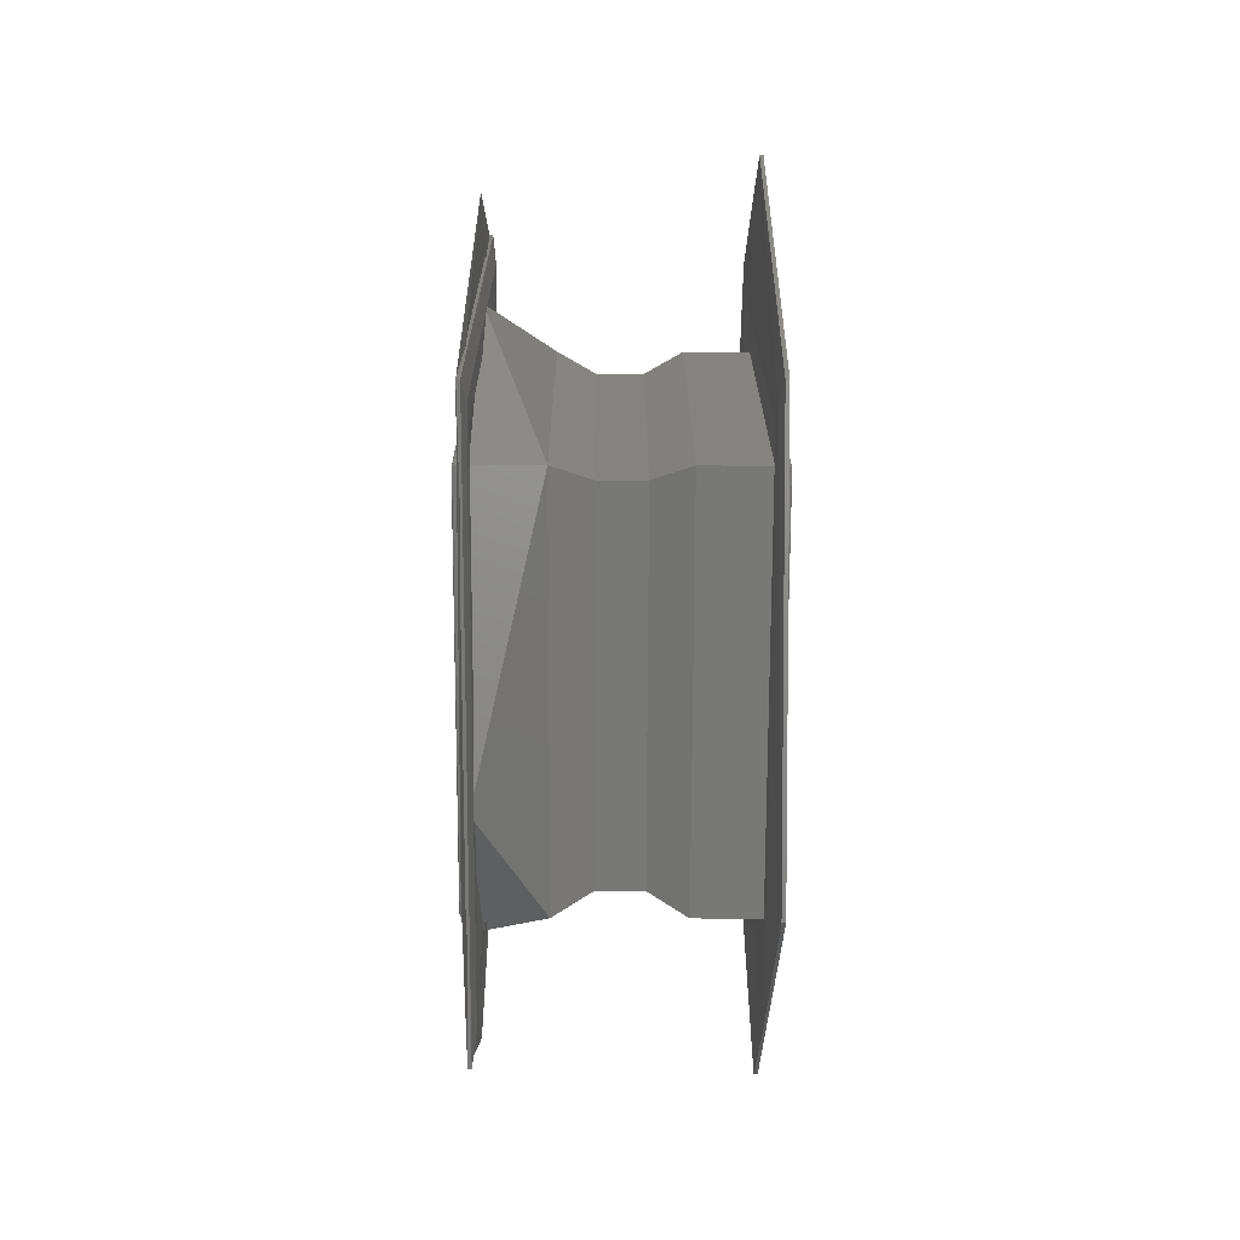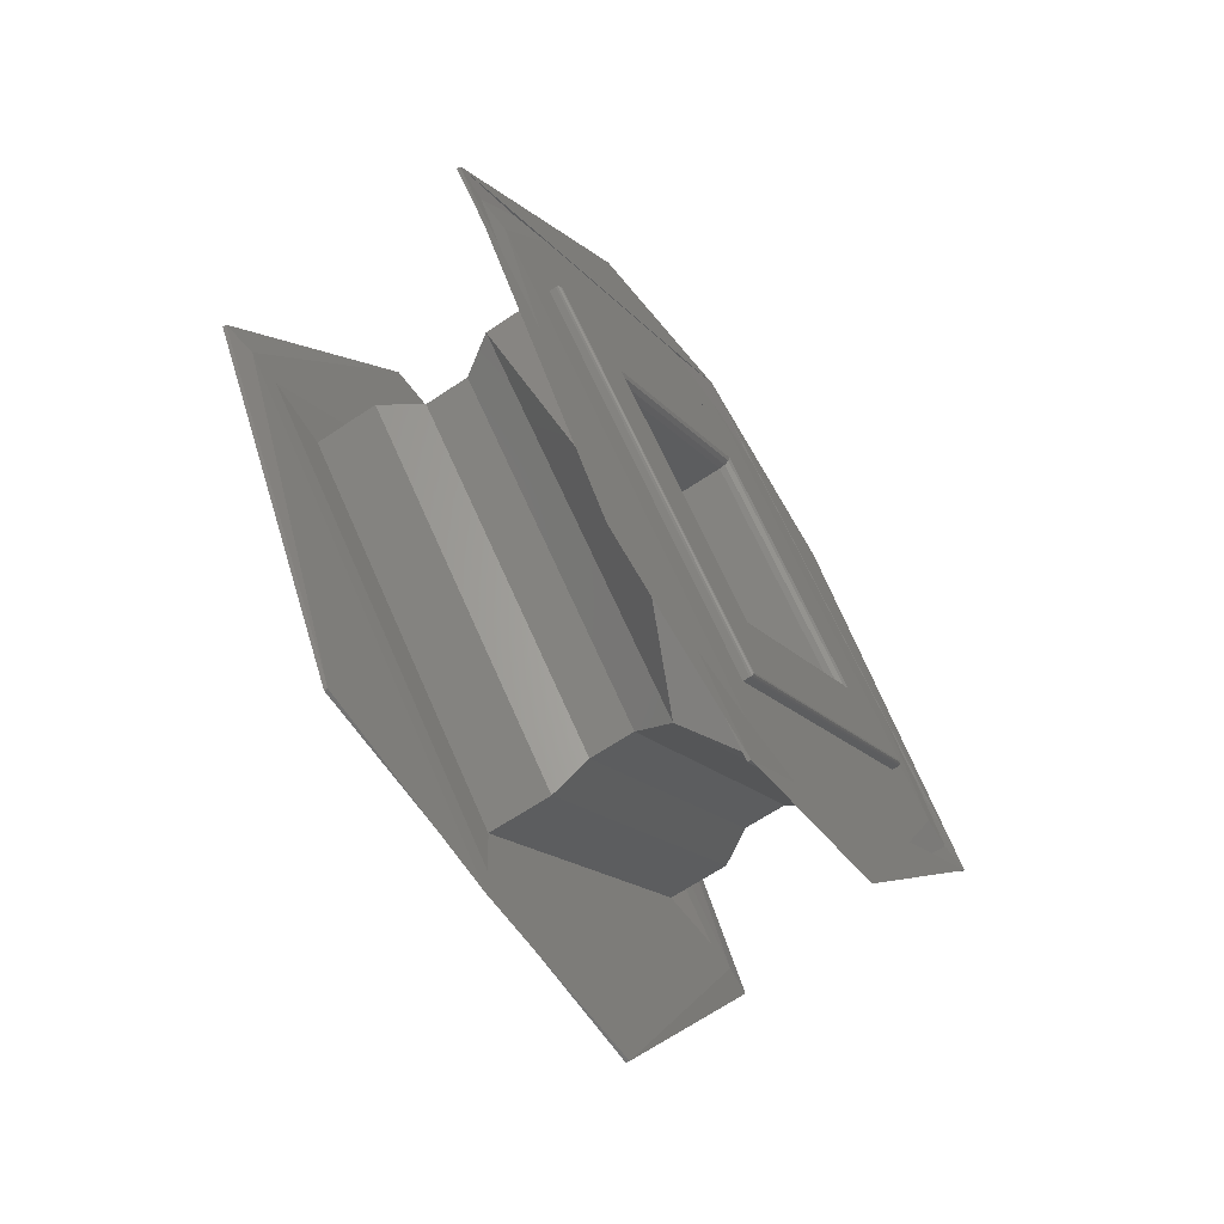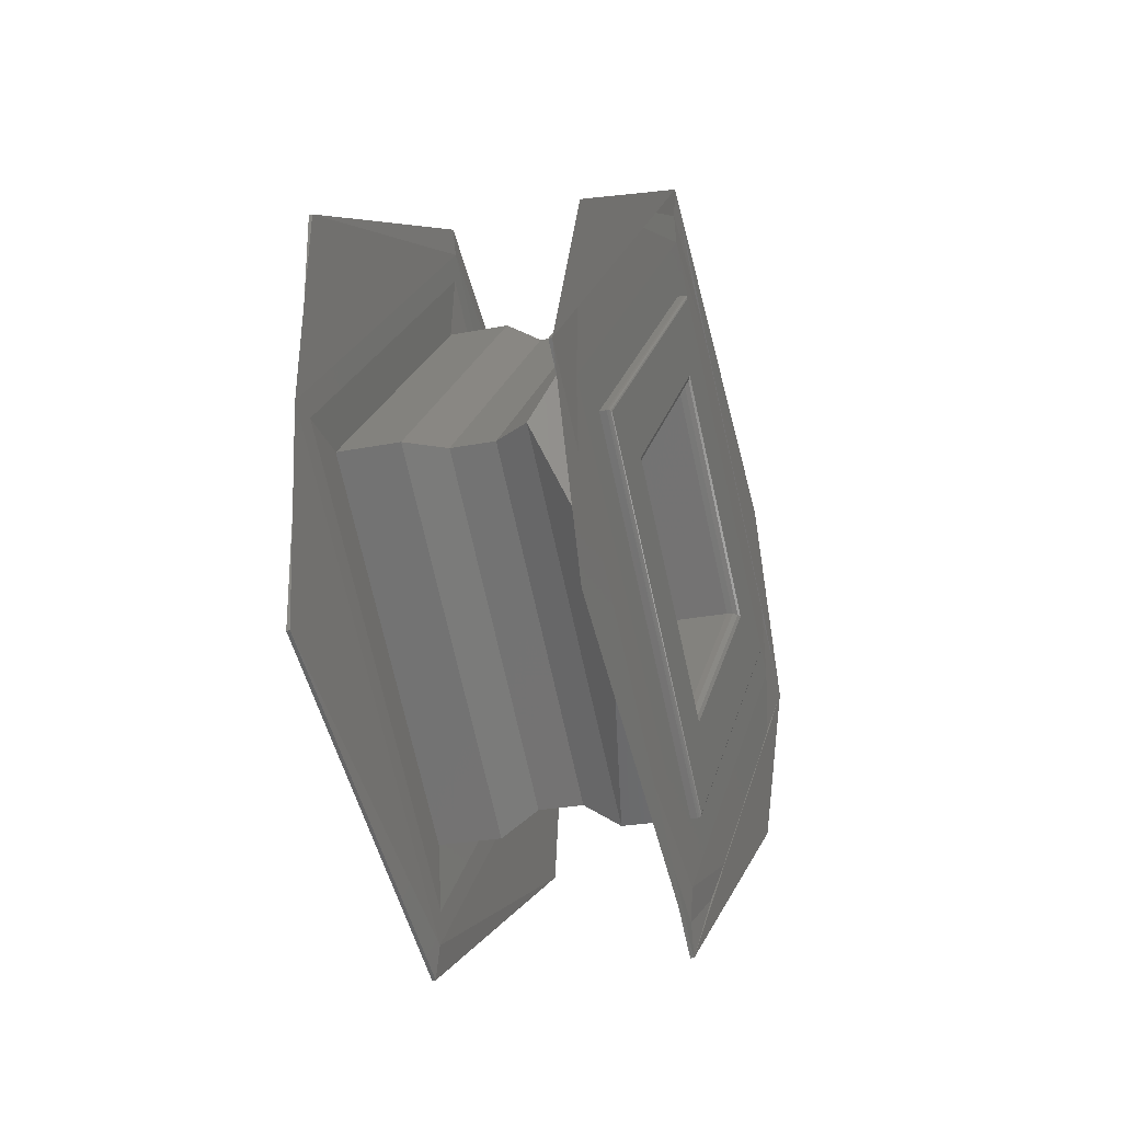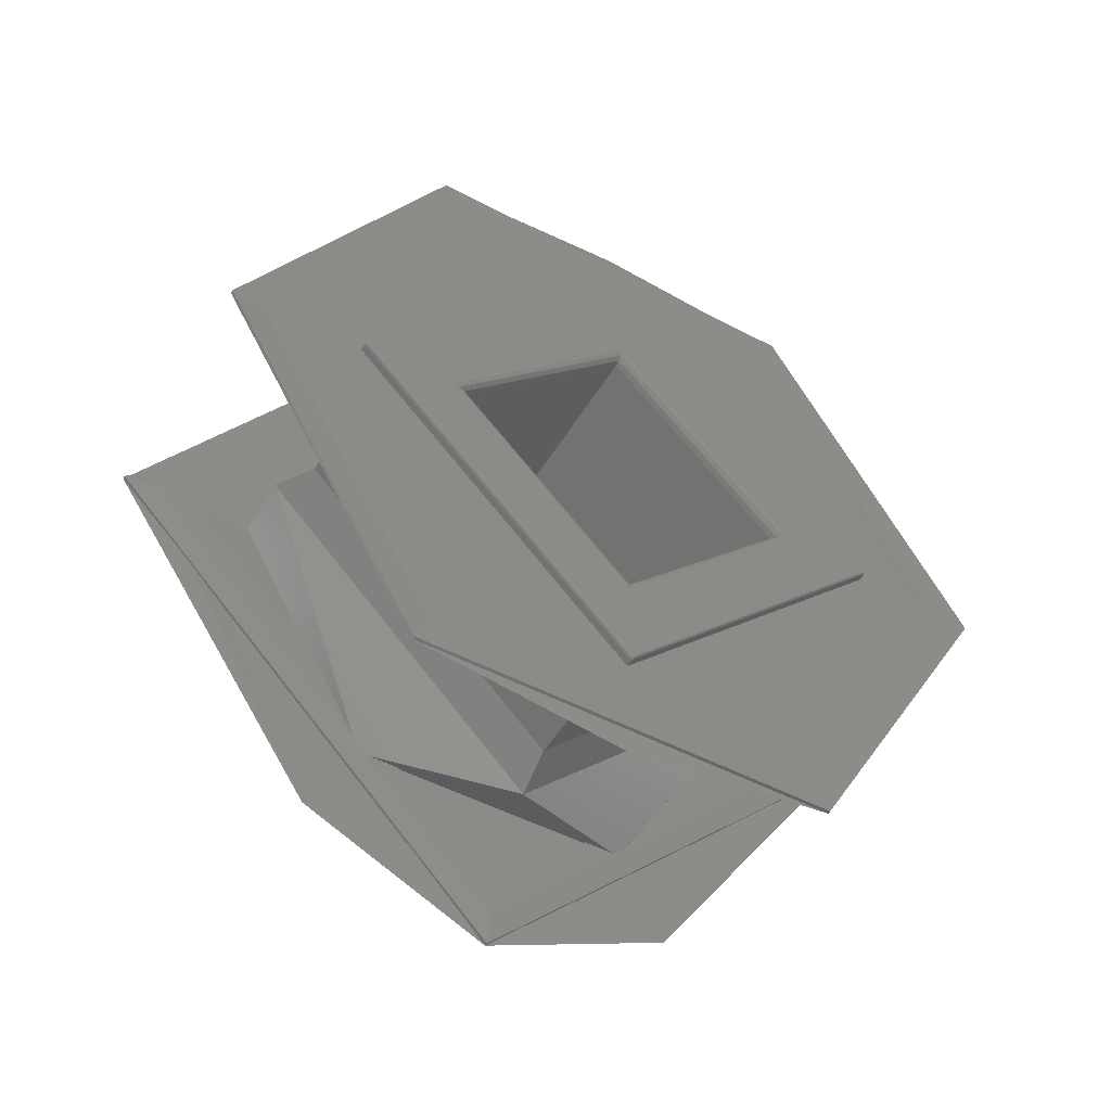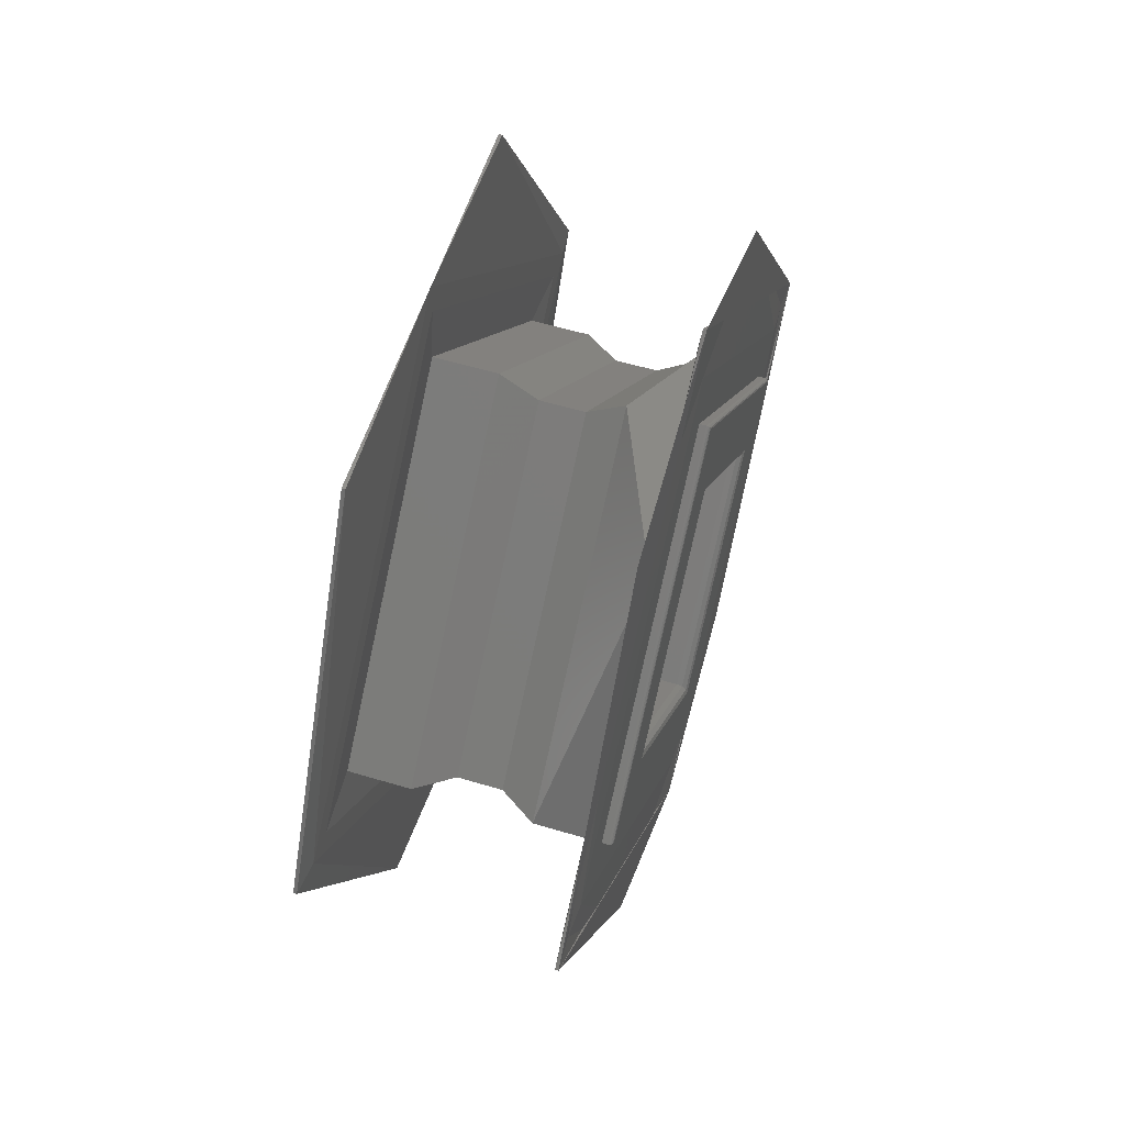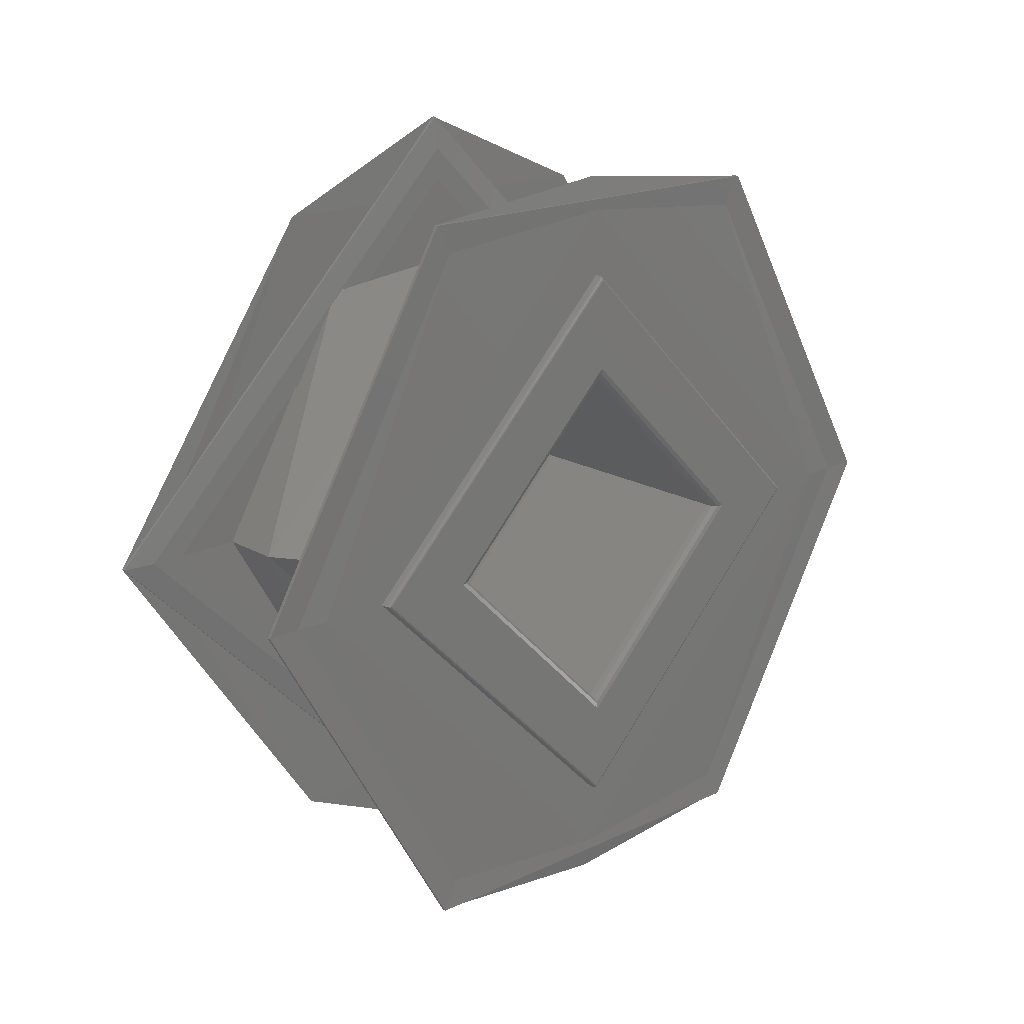
<metadata>
{"format":"stl","ext":"stl","renderer":"f3d","projection":"perspective","resolution":1024,"background":"white","views":[{"elev":-26.0,"azim":179.7,"up":"+Y"},{"elev":-65.0,"azim":34.1,"up":"+Y"},{"elev":-25.2,"azim":17.9,"up":"+Z"},{"elev":-50.1,"azim":-120.0,"up":"+Y"},{"elev":57.0,"azim":17.4,"up":"+Y"},{"elev":18.5,"azim":-132.0,"up":"+Y"}]}
</metadata>
<code>
# stl→obj: 144 verts, 308 faces
v -0.2264 0.2546 0.8687
v -0.2264 0.2523 0.8687
v -0.2264 0.2594 0.8758
v -0.2264 0.2594 0.8735
v -0.2264 0.2666 0.8687
v -0.2264 0.2642 0.8687
v -0.2264 0.2594 0.8616
v -0.2264 0.2594 0.8639
v -0.2263 0.2549 0.8687
v -0.2263 0.2594 0.8732
v -0.2261 0.2594 0.8732
v -0.2261 0.2549 0.8687
v -0.2264 0.2548 0.8687
v -0.2264 0.2594 0.8733
v -0.2263 0.2594 0.8642
v -0.2261 0.2594 0.8642
v -0.2264 0.2594 0.864
v -0.2263 0.264 0.8687
v -0.2261 0.2639 0.8687
v -0.2264 0.2641 0.8687
v -0.2197 0.2549 0.8687
v -0.2197 0.2594 0.8732
v -0.2197 0.2594 0.8642
v -0.2197 0.2639 0.8687
v -0.2194 0.2548 0.8687
v -0.2194 0.2594 0.8733
v -0.2194 0.2594 0.8735
v -0.2194 0.2546 0.8687
v -0.2196 0.2549 0.8687
v -0.2196 0.2594 0.8732
v -0.2194 0.2594 0.864
v -0.2194 0.2594 0.8639
v -0.2196 0.2594 0.8642
v -0.2194 0.2641 0.8687
v -0.2194 0.2642 0.8687
v -0.2196 0.264 0.8687
v -0.2194 0.2594 0.8758
v -0.2194 0.2523 0.8687
v -0.2194 0.2666 0.8687
v -0.2194 0.2594 0.8616
v -0.2195 0.2522 0.8687
v -0.2195 0.2594 0.8759
v -0.2194 0.2594 0.8759
v -0.2195 0.2594 0.8615
v -0.2194 0.2594 0.8615
v -0.2195 0.2667 0.8687
v -0.2197 0.2594 0.8759
v -0.2197 0.2522 0.8687
v -0.2197 0.2594 0.8615
v -0.2197 0.2667 0.8687
v -0.2198 0.2532 0.8723
v -0.2198 0.2594 0.8759
v -0.2214 0.2594 0.8759
v -0.2214 0.2522 0.8687
v -0.2198 0.2532 0.8651
v -0.2214 0.2594 0.8615
v -0.2198 0.2594 0.8615
v -0.2198 0.2657 0.8651
v -0.2214 0.2667 0.8687
v -0.2198 0.2657 0.8723
v -0.2197 0.2594 0.8776
v -0.2197 0.2505 0.8687
v -0.2197 0.2594 0.8598
v -0.2197 0.2684 0.8687
v -0.2197 0.251 0.8638
v -0.2197 0.2594 0.8589
v -0.2197 0.251 0.8736
v -0.2197 0.2594 0.8784
v -0.2197 0.2679 0.8736
v -0.2197 0.2679 0.8638
v -0.2197 0.2594 0.8793
v -0.2197 0.2488 0.8687
v -0.2197 0.2594 0.8581
v -0.2197 0.27 0.8687
v -0.2198 0.2594 0.8793
v -0.2198 0.2488 0.8687
v -0.2198 0.2594 0.8581
v -0.2198 0.27 0.8687
v -0.2199 0.2594 0.8784
v -0.2199 0.2497 0.8687
v -0.2199 0.2594 0.8589
v -0.2199 0.2692 0.8687
v -0.2199 0.2594 0.8776
v -0.2199 0.2505 0.8687
v -0.2199 0.2684 0.8687
v -0.2199 0.2594 0.8598
v -0.2223 0.2528 0.8687
v -0.2223 0.2594 0.8753
v -0.2235 0.2528 0.8687
v -0.2244 0.2594 0.8759
v -0.2244 0.2522 0.8687
v -0.2235 0.2594 0.8753
v -0.2223 0.2594 0.8621
v -0.2235 0.2594 0.8621
v -0.2244 0.2594 0.8615
v -0.2223 0.266 0.8687
v -0.2235 0.266 0.8687
v -0.2244 0.2667 0.8687
v -0.2261 0.2522 0.8687
v -0.2261 0.2594 0.8759
v -0.2263 0.2594 0.8759
v -0.2263 0.2522 0.8687
v -0.2261 0.2594 0.8615
v -0.2263 0.2594 0.8615
v -0.2261 0.2667 0.8687
v -0.2263 0.2667 0.8687
v -0.226 0.2594 0.8759
v -0.226 0.2522 0.8687
v -0.226 0.2594 0.8615
v -0.226 0.2667 0.8687
v -0.2261 0.2505 0.8687
v -0.2261 0.2594 0.8776
v -0.2261 0.2684 0.8687
v -0.2261 0.2594 0.8598
v -0.2261 0.251 0.8736
v -0.2261 0.2594 0.8784
v -0.2261 0.251 0.8638
v -0.2261 0.2594 0.8589
v -0.2261 0.2679 0.8638
v -0.2261 0.2679 0.8736
v -0.2261 0.2503 0.8634
v -0.2261 0.2594 0.8581
v -0.2261 0.2503 0.874
v -0.2261 0.2594 0.8793
v -0.2261 0.2686 0.874
v -0.2261 0.2686 0.8634
v -0.226 0.2503 0.874
v -0.226 0.2594 0.8793
v -0.226 0.2503 0.8634
v -0.226 0.2594 0.8581
v -0.226 0.2686 0.8634
v -0.226 0.2686 0.874
v -0.226 0.2594 0.8589
v -0.226 0.2497 0.8687
v -0.226 0.2594 0.8784
v -0.226 0.2692 0.8687
v -0.226 0.2505 0.8687
v -0.226 0.2594 0.8776
v -0.226 0.2684 0.8687
v -0.226 0.2594 0.8598
v -0.2264 0.2594 0.8759
v -0.2264 0.2522 0.8687
v -0.2264 0.2594 0.8615
v -0.2264 0.2667 0.8687
f 1 2 3
f 1 3 4
f 5 6 4
f 5 4 3
f 7 1 8
f 7 8 6
f 7 2 1
f 7 6 5
f 9 10 11
f 9 11 12
f 13 1 4
f 13 4 14
f 13 14 10
f 13 10 9
f 15 12 16
f 15 9 12
f 17 8 1
f 17 13 9
f 17 9 15
f 17 1 13
f 18 16 19
f 18 19 11
f 18 11 10
f 18 15 16
f 20 6 8
f 20 4 6
f 20 14 4
f 20 10 14
f 20 17 15
f 20 8 17
f 20 18 10
f 20 15 18
f 21 11 22
f 21 12 11
f 23 16 12
f 23 12 21
f 24 19 16
f 24 16 23
f 22 11 19
f 22 19 24
f 25 26 27
f 25 27 28
f 29 21 22
f 29 22 30
f 29 30 26
f 29 26 25
f 31 28 32
f 31 25 28
f 33 23 21
f 33 29 25
f 33 25 31
f 33 21 29
f 34 32 35
f 34 35 27
f 34 27 26
f 34 31 32
f 36 24 23
f 36 22 24
f 36 30 22
f 36 26 30
f 36 33 31
f 36 23 33
f 36 34 26
f 36 31 34
f 28 37 38
f 28 27 37
f 39 27 35
f 39 37 27
f 40 32 28
f 40 35 32
f 40 28 38
f 40 39 35
f 41 42 42
f 41 42 41
f 38 38 37
f 38 37 43
f 38 43 42
f 38 42 41
f 44 41 44
f 44 41 41
f 45 40 38
f 45 38 41
f 45 41 44
f 45 38 38
f 46 44 46
f 46 46 42
f 46 42 42
f 46 44 44
f 39 39 40
f 39 37 39
f 39 43 37
f 39 42 43
f 39 45 44
f 39 40 45
f 39 46 42
f 39 44 46
f 41 42 47
f 41 47 48
f 44 48 49
f 44 41 48
f 46 49 50
f 46 44 49
f 42 50 47
f 42 46 50
f 51 52 53
f 51 53 54
f 55 54 56
f 55 51 54
f 57 55 56
f 58 56 59
f 58 57 56
f 60 59 53
f 60 58 59
f 52 60 53
f 47 61 62
f 47 62 48
f 63 49 48
f 63 48 62
f 64 50 49
f 64 47 50
f 64 61 47
f 64 49 63
f 65 66 63
f 62 65 63
f 67 65 62
f 61 67 62
f 68 67 61
f 69 68 61
f 64 69 61
f 70 69 64
f 63 70 64
f 66 70 63
f 67 68 71
f 72 67 71
f 65 67 72
f 73 66 65
f 70 66 73
f 69 70 74
f 71 68 69
f 71 69 74
f 73 65 72
f 74 70 73
f 72 71 75
f 72 75 76
f 73 76 77
f 73 72 76
f 74 77 78
f 74 73 77
f 71 78 75
f 71 74 78
f 76 75 79
f 76 79 80
f 77 80 81
f 77 76 80
f 78 81 82
f 78 77 81
f 75 82 79
f 75 78 82
f 83 80 79
f 83 84 80
f 82 85 83
f 82 83 79
f 81 86 85
f 81 84 86
f 81 80 84
f 81 85 82
f 55 57 86
f 84 55 86
f 51 55 84
f 83 52 51
f 83 51 84
f 60 52 83
f 85 60 83
f 58 60 85
f 86 57 58
f 86 58 85
f 87 53 88
f 87 54 53
f 89 90 91
f 89 88 92
f 89 92 90
f 89 87 88
f 93 56 54
f 93 54 87
f 94 91 95
f 94 87 89
f 94 93 87
f 94 89 91
f 96 88 53
f 96 53 59
f 96 59 56
f 96 56 93
f 97 92 88
f 97 90 92
f 97 95 98
f 97 98 90
f 97 96 93
f 97 88 96
f 97 94 95
f 97 93 94
f 99 100 101
f 99 101 102
f 103 102 104
f 103 99 102
f 105 104 106
f 105 103 104
f 100 106 101
f 100 105 106
f 91 90 107
f 91 107 108
f 95 108 109
f 95 91 108
f 98 109 110
f 98 95 109
f 90 110 107
f 90 98 110
f 100 111 112
f 100 99 111
f 113 105 100
f 113 100 112
f 114 99 103
f 114 103 105
f 114 111 99
f 114 105 113
f 115 116 112
f 111 115 112
f 117 115 111
f 114 117 111
f 118 117 114
f 119 118 114
f 113 119 114
f 120 119 113
f 112 120 113
f 116 120 112
f 121 118 122
f 121 117 118
f 123 115 117
f 123 117 121
f 124 116 115
f 124 115 123
f 125 120 116
f 125 116 124
f 126 119 120
f 126 120 125
f 122 118 119
f 122 119 126
f 127 128 124
f 127 124 123
f 129 123 121
f 129 127 123
f 130 121 122
f 130 129 121
f 131 122 126
f 131 130 122
f 132 126 125
f 132 131 126
f 128 125 124
f 128 132 125
f 129 130 133
f 134 129 133
f 127 129 134
f 135 127 134
f 128 127 135
f 132 128 135
f 136 132 135
f 131 132 136
f 133 131 136
f 130 131 133
f 137 135 134
f 137 138 135
f 136 138 139
f 136 135 138
f 133 139 140
f 133 140 137
f 133 137 134
f 133 136 139
f 137 107 138
f 137 108 107
f 140 109 108
f 140 108 137
f 139 110 109
f 139 109 140
f 138 107 110
f 138 110 139
f 2 141 3
f 2 3 2
f 142 102 101
f 142 101 141
f 142 141 141
f 142 141 2
f 143 2 7
f 143 2 2
f 143 104 102
f 143 142 2
f 143 2 143
f 143 102 142
f 5 5 3
f 5 7 5
f 5 3 141
f 5 143 7
f 144 101 106
f 144 106 104
f 144 141 101
f 144 141 141
f 144 104 143
f 144 143 5
f 144 5 141
f 144 143 143

</code>
